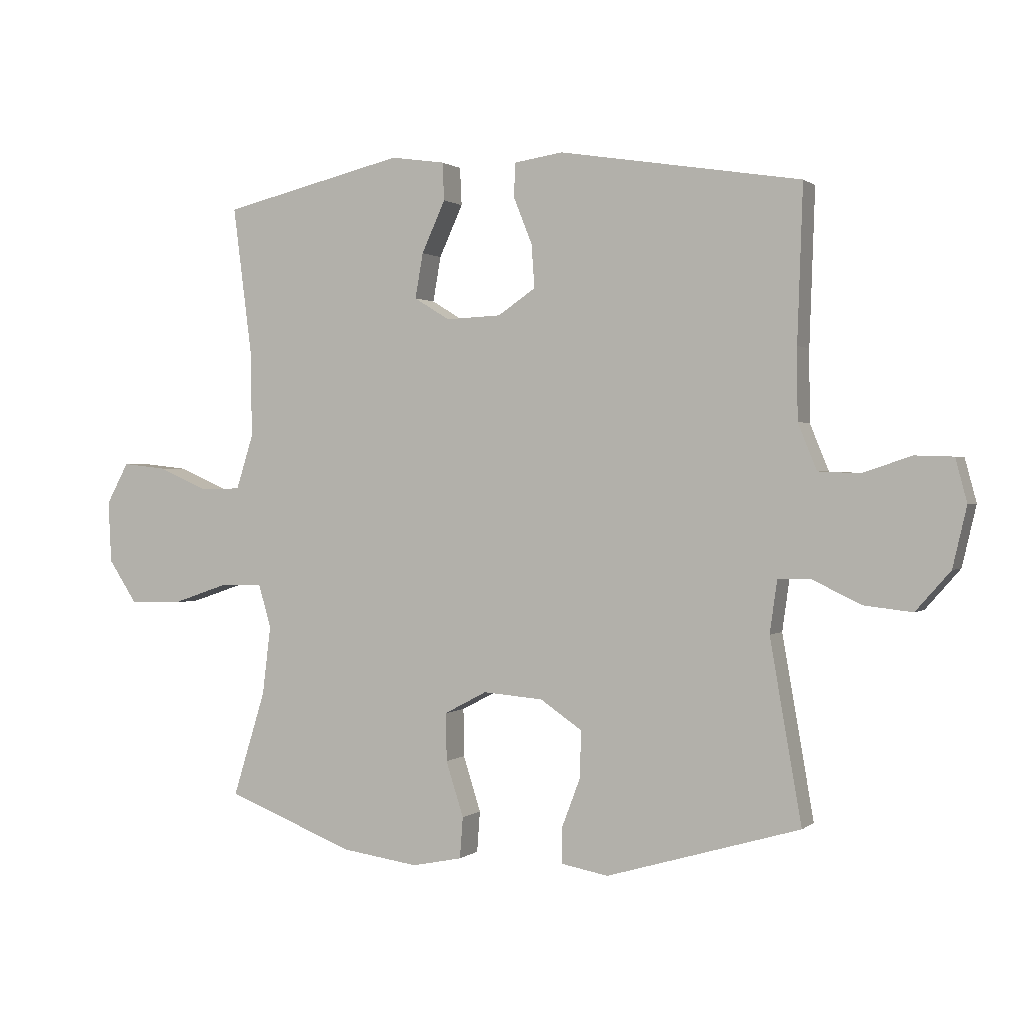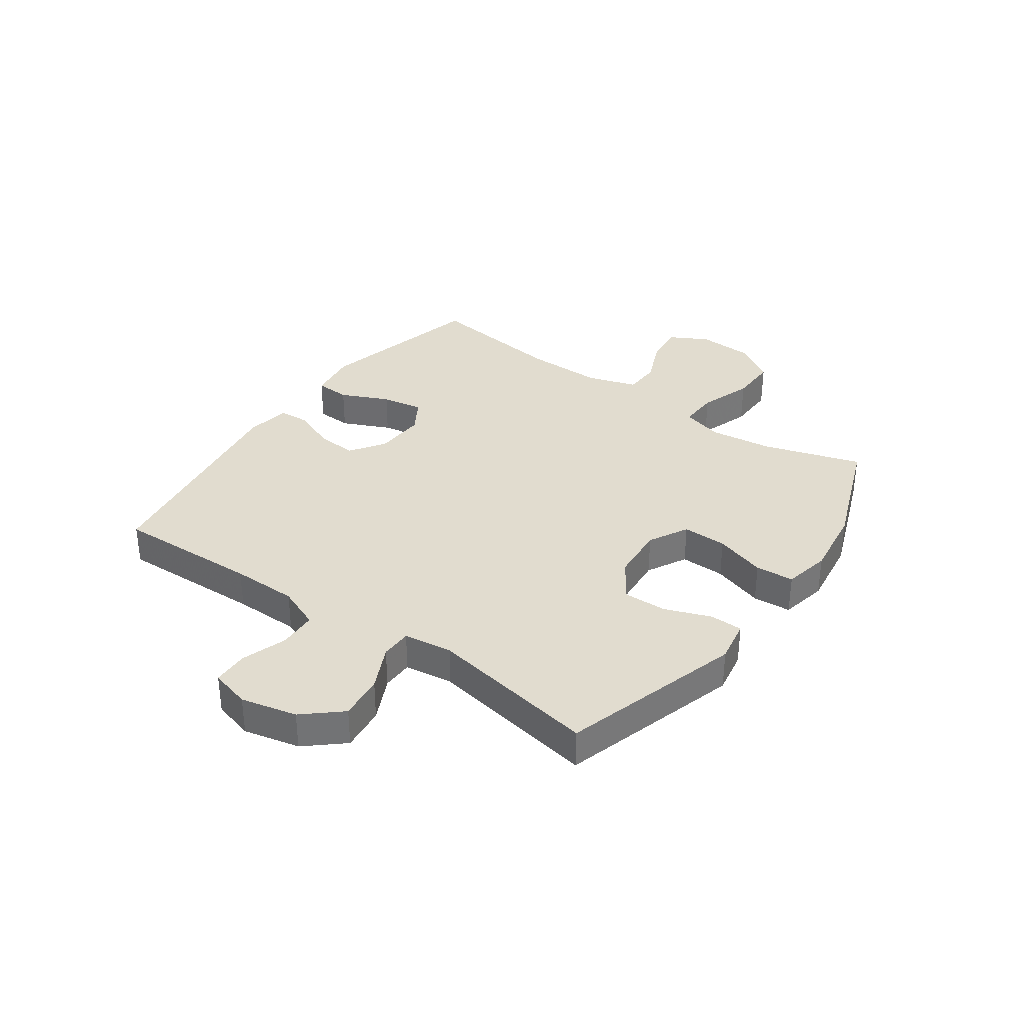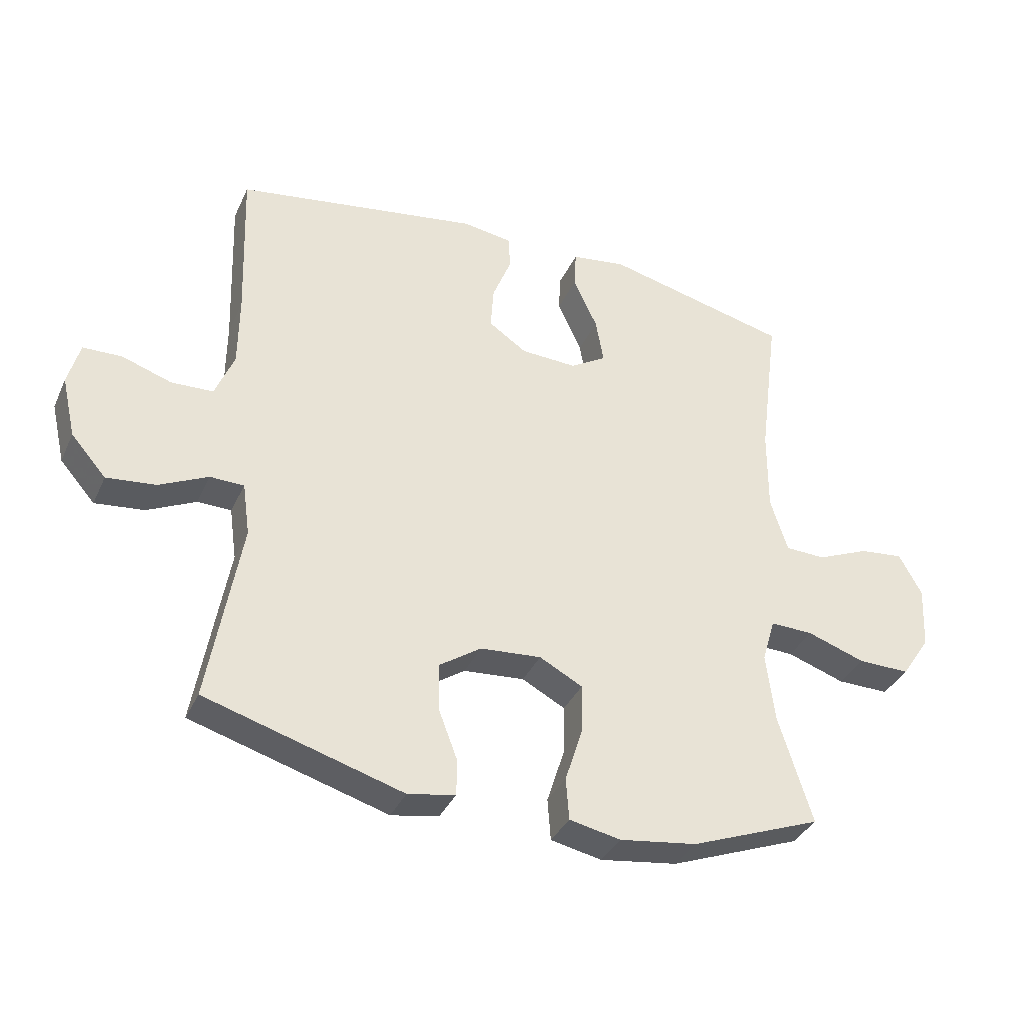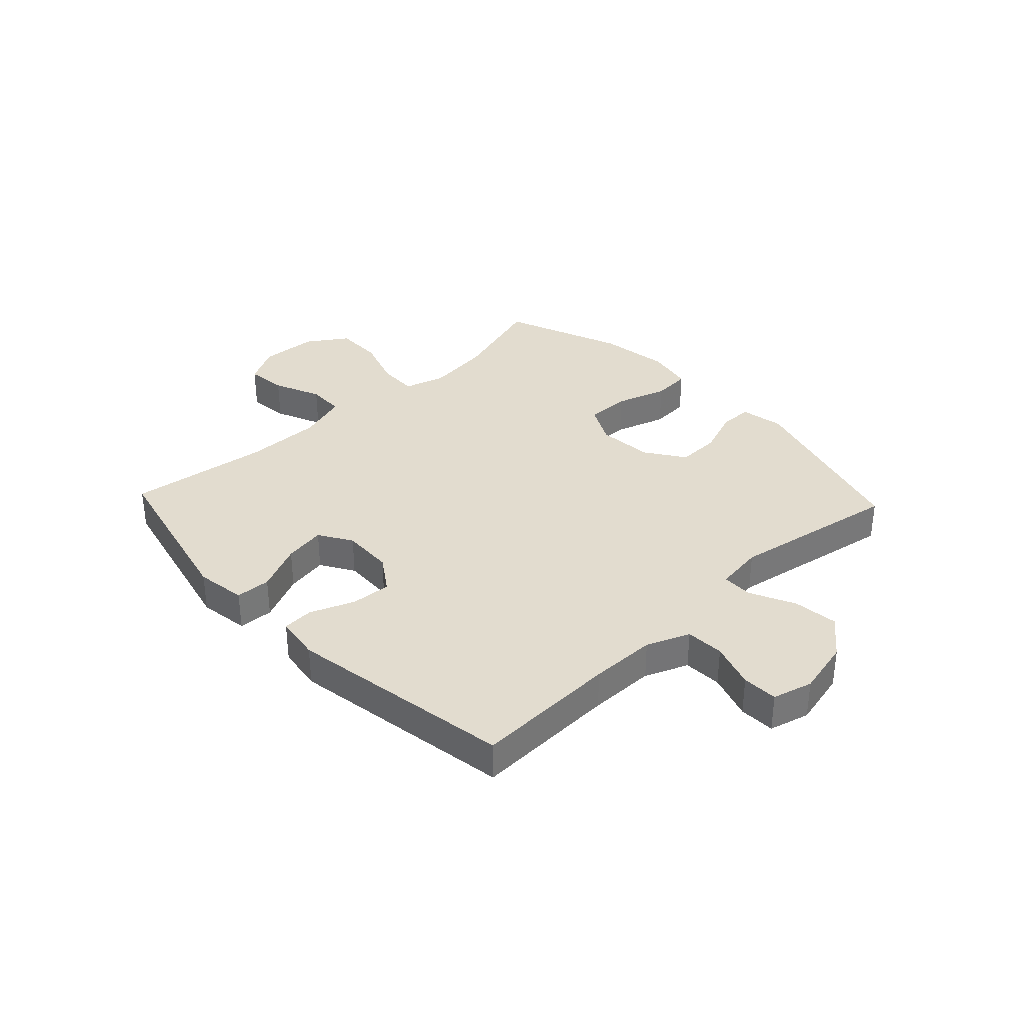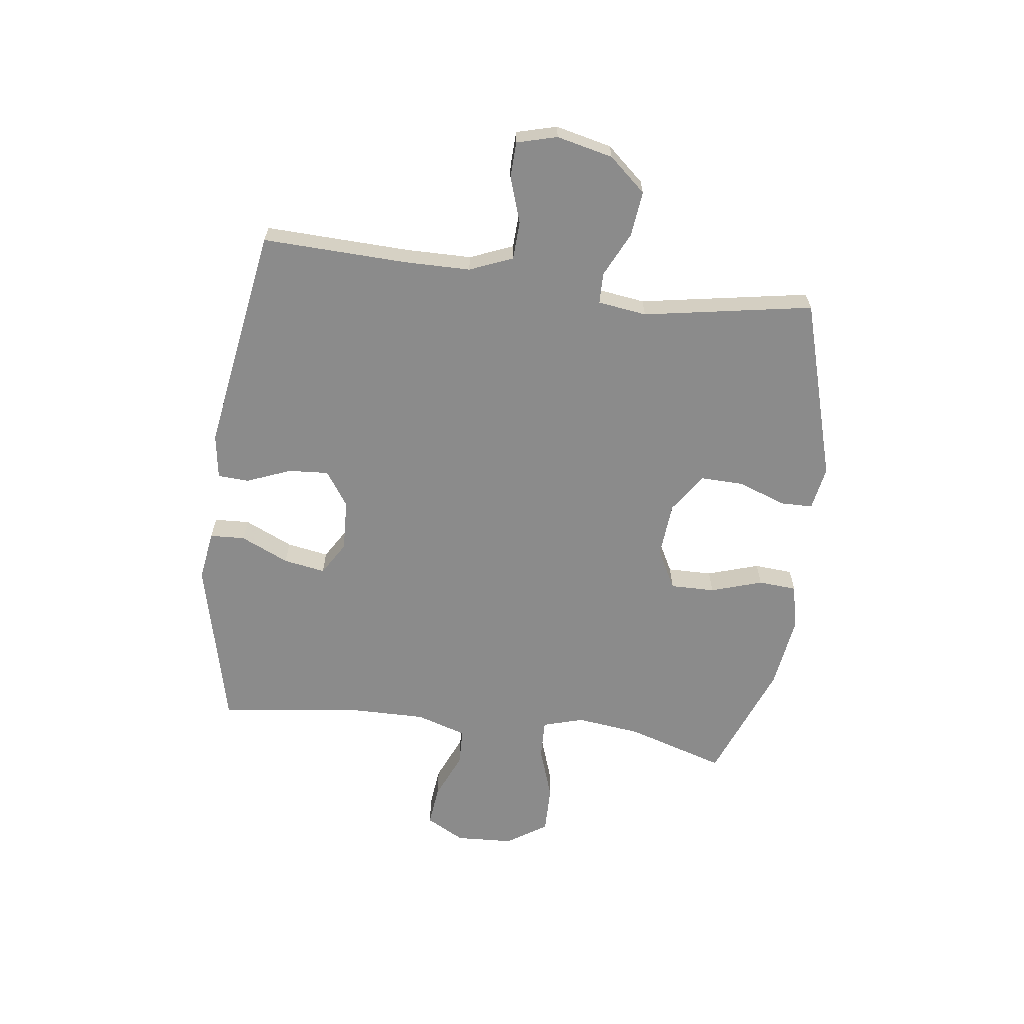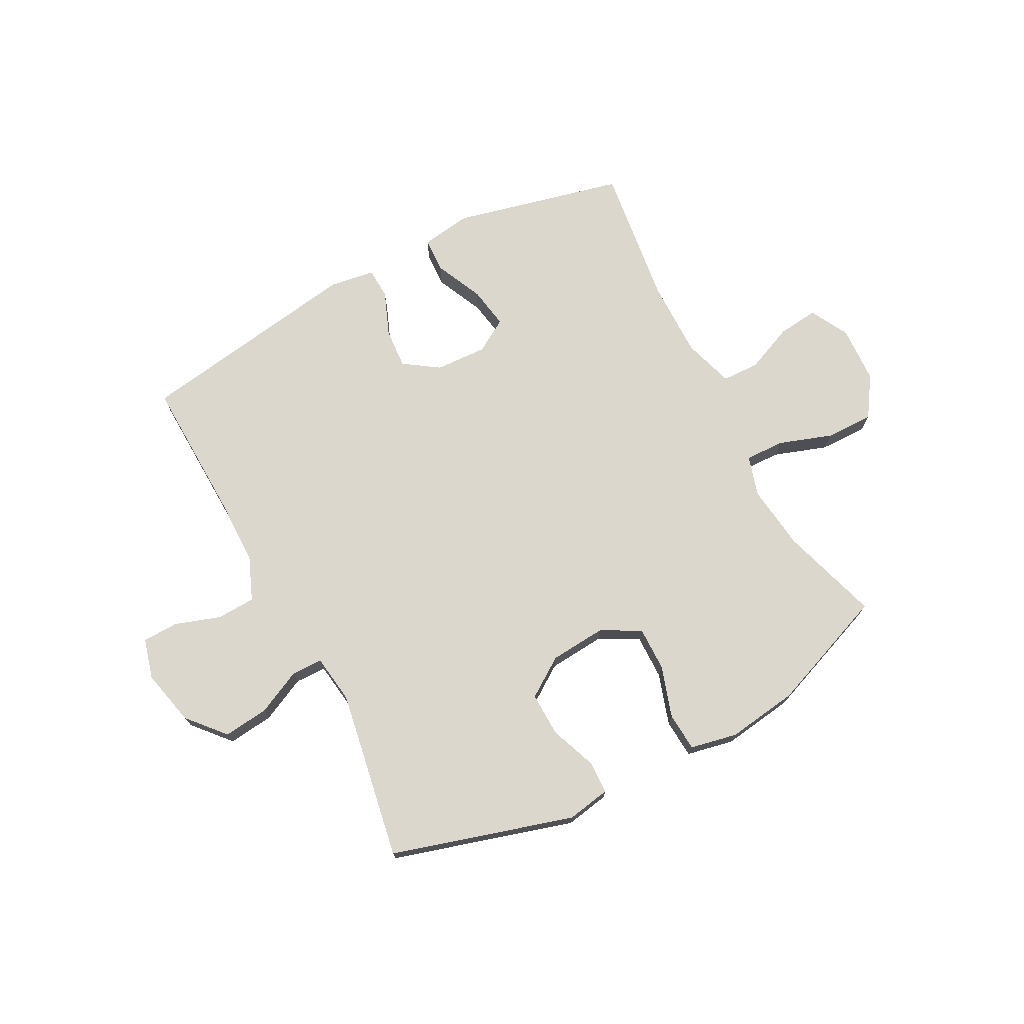
<metadata>
{"format":"obj","ext":"obj","renderer":"f3d","projection":"perspective","resolution":1024,"background":"white","views":[{"elev":0.9,"azim":22.9,"up":"+Z"},{"elev":34.5,"azim":125.5,"up":"+Y"},{"elev":-36.1,"azim":157.6,"up":"+Z"},{"elev":34.7,"azim":46.7,"up":"+Y"},{"elev":-63.8,"azim":82.6,"up":"+Y"},{"elev":72.8,"azim":152.3,"up":"+Y"}]}
</metadata>
<code>
v -0.5 0.07 0.5
v -0.198 0.07 0.572
v -0.109 0.07 0.559
v -0.106 0.07 0.497
v -0.145 0.07 0.412
v -0.158 0.07 0.338
v -0.099 0.07 0.302
v -0.008 0.07 0.306
v 0.054 0.07 0.348
v 0.049 0.07 0.419
v 0.018 0.07 0.497
v 0.021 0.07 0.552
v 0.101 0.07 0.564
v 0.5 0.07 0.5
v 0.491 0.07 0.245
v 0.492 0.07 0.128
v 0.523 0.07 0.052
v 0.591 0.07 0.049
v 0.672 0.07 0.076
v 0.735 0.07 0.074
v 0.754 0.07 0.003
v 0.731 0.07 -0.096
v 0.674 0.07 -0.161
v 0.594 0.07 -0.152
v 0.515 0.07 -0.114
v 0.46 0.07 -0.115
v 0.448 0.07 -0.201
v 0.5 0.07 -0.5
v 0.18 0.07 -0.594
v 0.103 0.07 -0.58
v 0.102 0.07 -0.522
v 0.133 0.07 -0.44
v 0.135 0.07 -0.363
v 0.066 0.07 -0.316
v -0.033 0.07 -0.308
v -0.103 0.07 -0.345
v -0.102 0.07 -0.424
v -0.073 0.07 -0.515
v -0.078 0.07 -0.583
v -0.161 0.07 -0.6
v -0.287 0.07 -0.582
v -0.5 0.07 -0.5
v -0.446 0.07 -0.326
v -0.432 0.07 -0.212
v -0.453 0.07 -0.14
v -0.523 0.07 -0.142
v -0.617 0.07 -0.174
v -0.702 0.07 -0.175
v -0.749 0.07 -0.104
v -0.754 0.07 -0.002
v -0.717 0.07 0.066
v -0.645 0.07 0.058
v -0.561 0.07 0.022
v -0.495 0.07 0.024
v -0.467 0.07 0.113
v -0.468 0.07 0.25
v -0.5 0 0.5
v -0.198 0 0.572
v -0.109 0 0.559
v -0.106 0 0.497
v -0.145 0 0.412
v -0.158 0 0.338
v -0.099 0 0.302
v -0.008 0 0.306
v 0.054 0 0.348
v 0.049 0 0.419
v 0.018 0 0.497
v 0.021 0 0.552
v 0.101 0 0.564
v 0.5 0 0.5
v 0.491 0 0.245
v 0.492 0 0.128
v 0.523 0 0.052
v 0.591 0 0.049
v 0.672 0 0.076
v 0.735 0 0.074
v 0.754 0 0.003
v 0.731 0 -0.096
v 0.674 0 -0.161
v 0.594 0 -0.152
v 0.515 0 -0.114
v 0.46 0 -0.115
v 0.448 0 -0.201
v 0.5 0 -0.5
v 0.18 0 -0.594
v 0.103 0 -0.58
v 0.102 0 -0.522
v 0.133 0 -0.44
v 0.135 0 -0.363
v 0.066 0 -0.316
v -0.033 0 -0.308
v -0.103 0 -0.345
v -0.102 0 -0.424
v -0.073 0 -0.515
v -0.078 0 -0.583
v -0.161 0 -0.6
v -0.287 0 -0.582
v -0.5 0 -0.5
v -0.446 0 -0.326
v -0.432 0 -0.212
v -0.453 0 -0.14
v -0.523 0 -0.142
v -0.617 0 -0.174
v -0.702 0 -0.175
v -0.749 0 -0.104
v -0.754 0 -0.002
v -0.717 0 0.066
v -0.645 0 0.058
v -0.561 0 0.022
v -0.495 0 0.024
v -0.467 0 0.113
v -0.468 0 0.25
f 51 52 53
f 50 51 53
f 49 50 53
f 48 49 53
f 47 48 53
f 46 47 53
f 45 46 53 54
f 44 45 54 55
f 41 42 43
f 40 41 43
f 39 40 43
f 38 39 43
f 37 38 43
f 36 37 43 44
f 44 55 56
f 36 44 56
f 35 36 56
f 30 31 32
f 29 30 32
f 28 29 32
f 27 28 32
f 26 27 32 33
f 23 24 25
f 22 23 25
f 21 22 25
f 20 21 25
f 19 20 25
f 18 19 25
f 17 18 25 26
f 26 33 34
f 17 26 34
f 16 17 34
f 13 14 15
f 12 13 15
f 11 12 15
f 10 11 15
f 9 10 15 16
f 3 4 5
f 2 3 5
f 1 2 5
f 56 1 5
f 56 5 6
f 35 56 6 7
f 16 34 35
f 9 16 35
f 8 9 35
f 7 8 35
f 109 108 107
f 109 107 106
f 109 106 105
f 109 105 104
f 109 104 103
f 109 103 102
f 110 109 102 101
f 111 110 101 100
f 99 98 97
f 99 97 96
f 99 96 95
f 99 95 94
f 99 94 93
f 100 99 93 92
f 112 111 100
f 112 100 92
f 112 92 91
f 88 87 86
f 88 86 85
f 88 85 84
f 88 84 83
f 89 88 83 82
f 81 80 79
f 81 79 78
f 81 78 77
f 81 77 76
f 81 76 75
f 81 75 74
f 82 81 74 73
f 90 89 82
f 90 82 73
f 90 73 72
f 71 70 69
f 71 69 68
f 71 68 67
f 71 67 66
f 72 71 66 65
f 61 60 59
f 61 59 58
f 61 58 57
f 61 57 112
f 62 61 112
f 63 62 112 91
f 91 90 72
f 91 72 65
f 91 65 64
f 91 64 63
f 1 57 58 2
f 2 58 59 3
f 3 59 60 4
f 4 60 61 5
f 5 61 62 6
f 6 62 63 7
f 7 63 64 8
f 8 64 65 9
f 9 65 66 10
f 10 66 67 11
f 11 67 68 12
f 12 68 69 13
f 13 69 70 14
f 14 70 71 15
f 15 71 72 16
f 16 72 73 17
f 17 73 74 18
f 18 74 75 19
f 19 75 76 20
f 20 76 77 21
f 21 77 78 22
f 22 78 79 23
f 23 79 80 24
f 24 80 81 25
f 25 81 82 26
f 26 82 83 27
f 27 83 84 28
f 28 84 85 29
f 29 85 86 30
f 30 86 87 31
f 31 87 88 32
f 32 88 89 33
f 33 89 90 34
f 34 90 91 35
f 35 91 92 36
f 36 92 93 37
f 37 93 94 38
f 38 94 95 39
f 39 95 96 40
f 40 96 97 41
f 41 97 98 42
f 42 98 99 43
f 43 99 100 44
f 44 100 101 45
f 45 101 102 46
f 46 102 103 47
f 47 103 104 48
f 48 104 105 49
f 49 105 106 50
f 50 106 107 51
f 51 107 108 52
f 52 108 109 53
f 53 109 110 54
f 54 110 111 55
f 55 111 112 56
f 56 112 57 1

</code>
